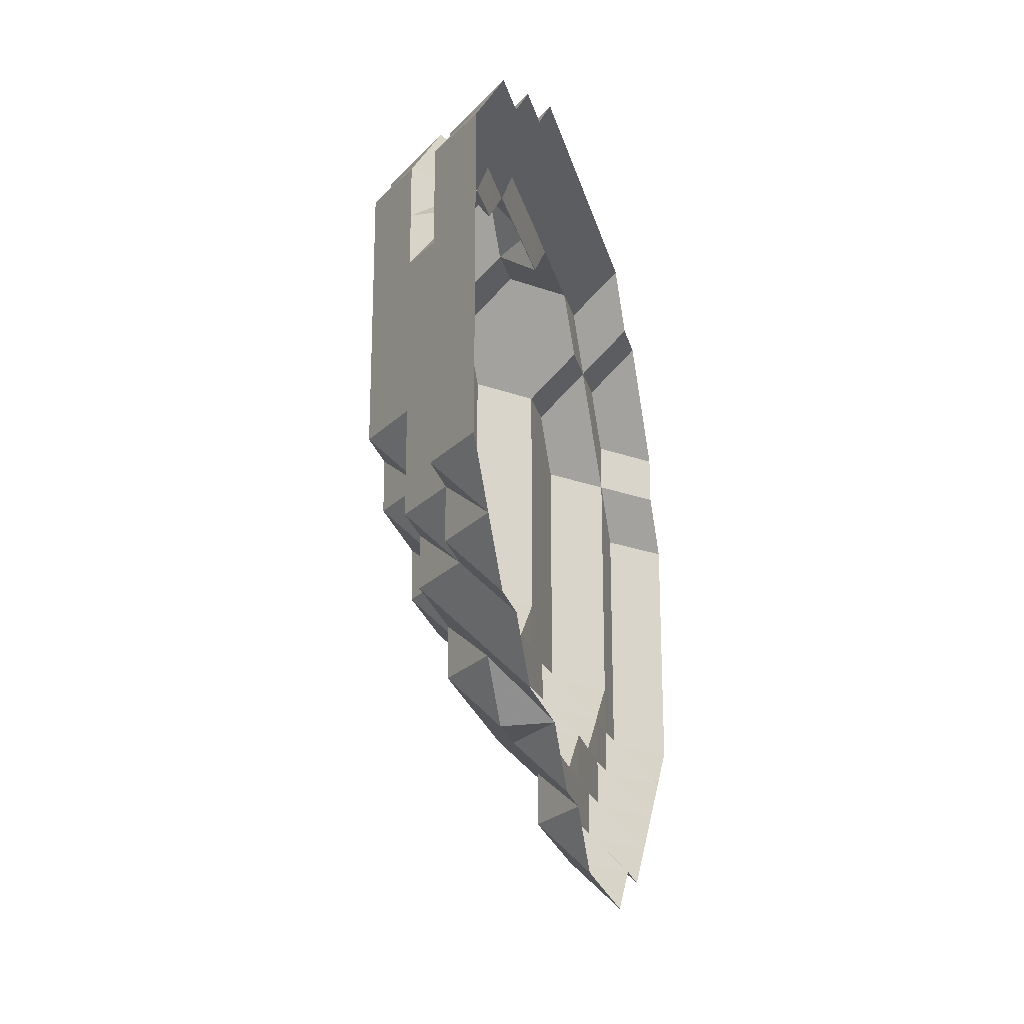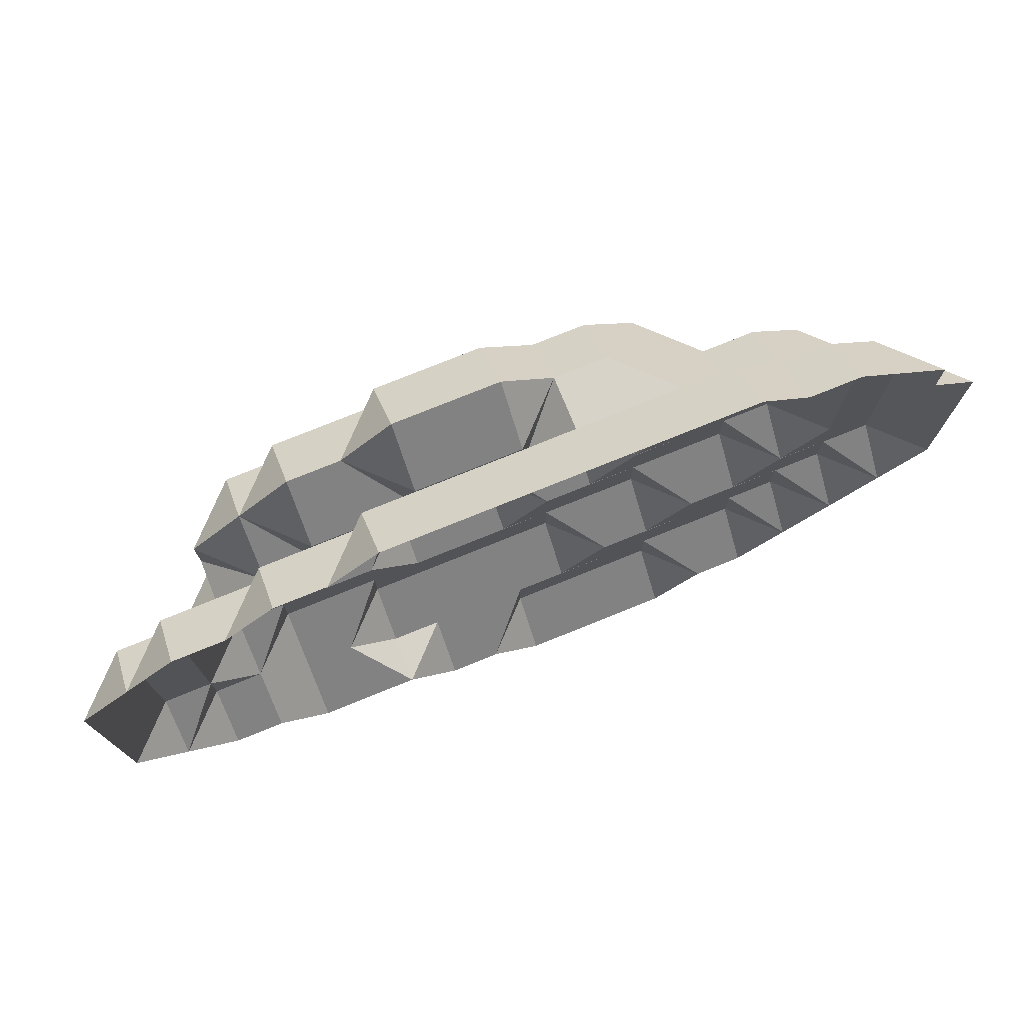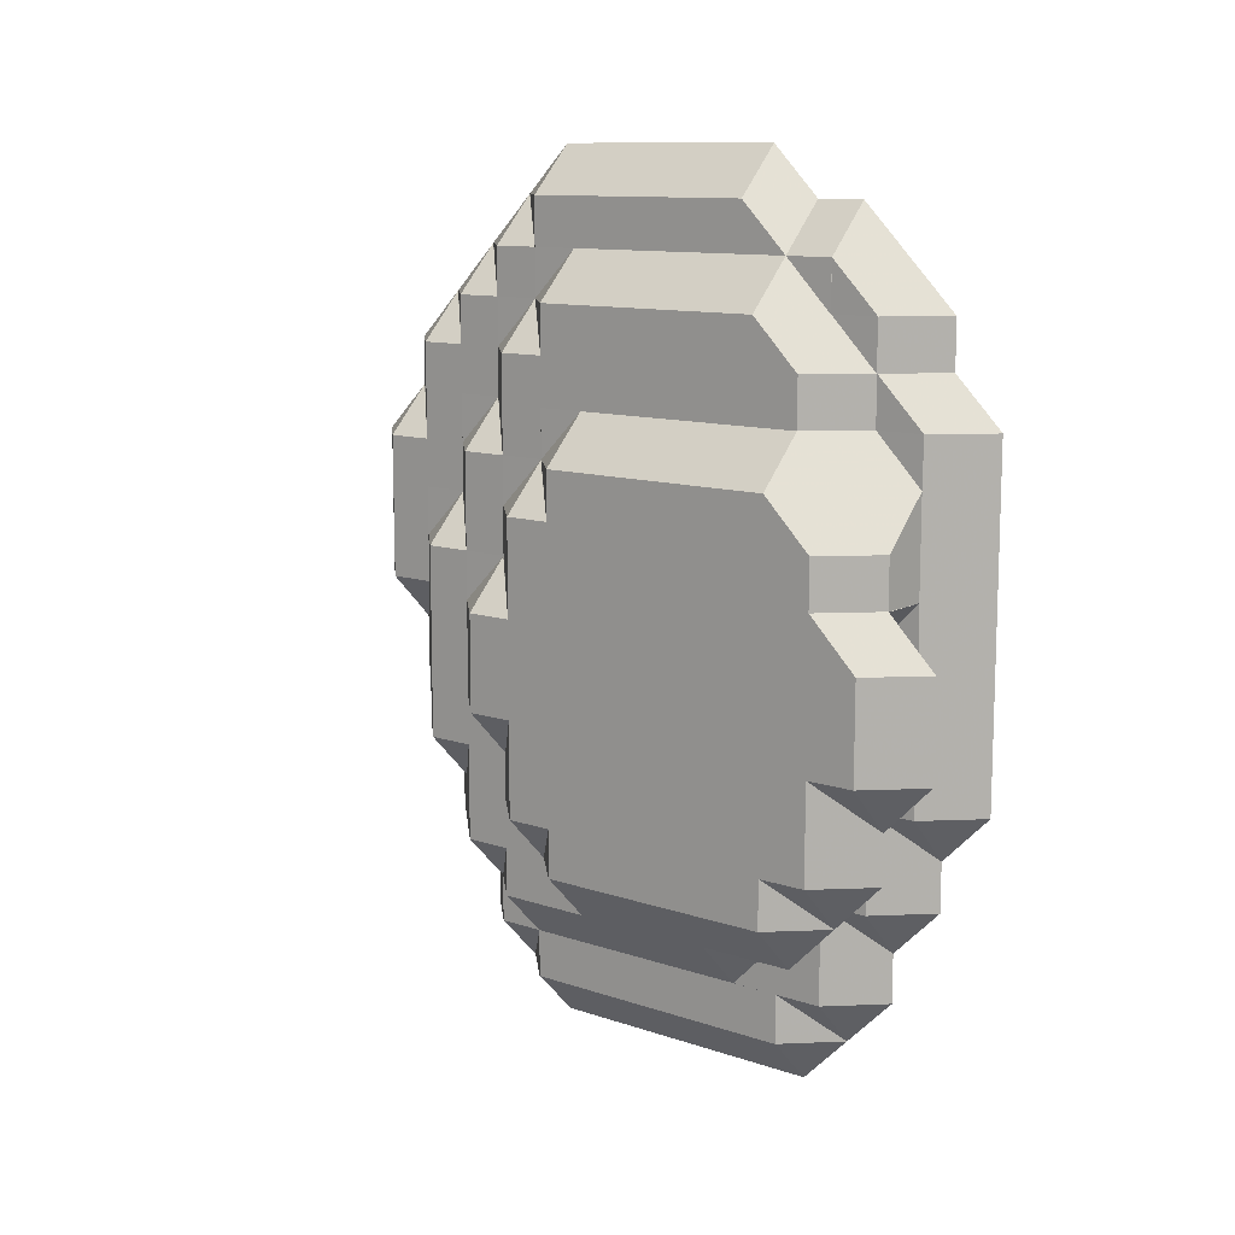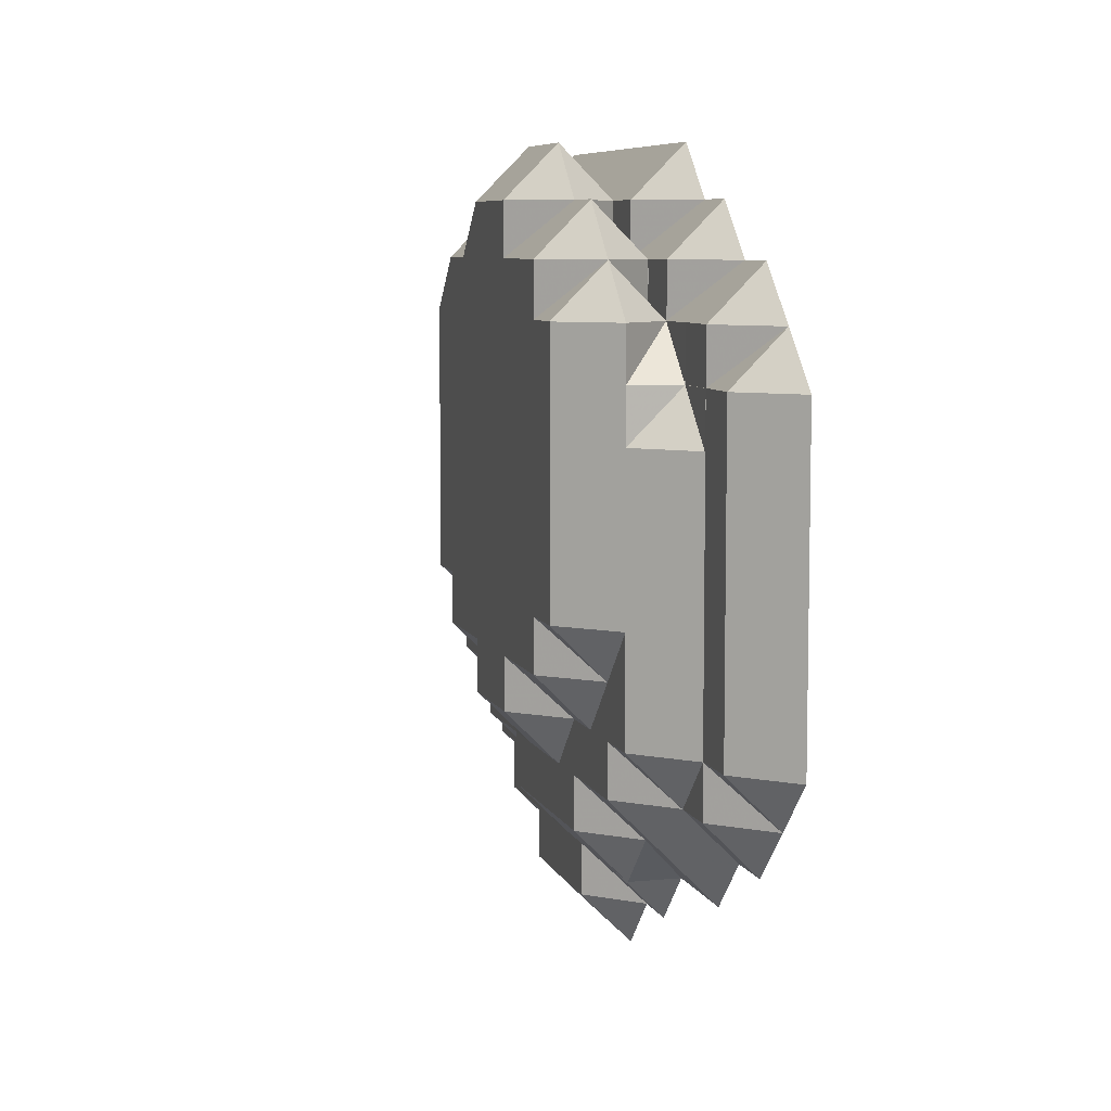
<metadata>
{"format":"obj","ext":"obj","renderer":"f3d","projection":"perspective","resolution":1024,"background":"white","views":[{"elev":-23.2,"azim":13.3,"up":"+Z"},{"elev":76.4,"azim":68.0,"up":"+Z"},{"elev":11.3,"azim":-50.7,"up":"+Y"},{"elev":7.3,"azim":-15.6,"up":"+Z"}]}
</metadata>
<code>
g fib1-3-2-1.nii.gz-73
o fib1-3-2-1.nii.gz-73
v 256 161 36.01
v 255 161 37
v 256 160 37
v 256 162 36.01
v 255 162 37
v 256 163 36.01
v 255 163 37
v 256 164 36.01
v 255 164 37
v 256 165 37
v 256 159 37.01
v 255 159 38
v 256 158 38
v 256 160 37.01
v 255 160 38
v 255 161 38
v 255 162 38
v 255 163 38
v 255 164 38
v 256 165 37.01
v 255 165 38
v 256 166 37.01
v 255 166 38
v 256 167 38
v 255 158 38.01
v 254 158 39
v 255 157 39
v 255 159 38.01
v 254 159 39
v 255 160 38.01
v 254 160 39
v 255 161 38.01
v 254 161 39
v 255 162 38.01
v 254 162 39
v 255 163 39
v 256 156 38.01
v 255 156 39
v 256 155 39
v 256 157 38.01
v 255 157 39
v 256 158 38.01
v 255 163 39
v 255 164 39
v 255 165 39
v 255 166 39
v 256 167 38.01
v 255 167 39
v 256 168 39
v 255 156 39.01
v 254 156 40
v 255 155 40
v 255 157 39.01
v 254 157 40
v 254 158 40
v 254 159 40
v 254 160 40
v 254 161 40
v 254 162 40
v 255 163 39.01
v 254 163 40
v 255 164 39.01
v 254 164 40
v 255 165 40
v 256 154 39.01
v 255 154 40
v 256 153 40
v 256 155 39.01
v 255 155 40
v 255 165 40
v 255 166 40
v 255 167 40
v 256 168 39.01
v 255 168 40
v 256 169 40
v 254 159 40.01
v 253 159 41
v 254 158 41
v 254 160 40.01
v 253 160 41
v 254 161 40.01
v 253 161 41
v 254 162 41
v 255 155 40.01
v 254 155 41
v 255 154 41
v 254 156 41
v 254 157 41
v 254 158 41
v 254 162 41
v 254 163 41
v 254 164 41
v 255 165 40.01
v 254 165 41
v 255 166 40.01
v 254 166 41
v 255 167 41
v 256 153 40.01
v 255 153 41
v 256 152 41
v 255 154 41
v 255 167 41
v 255 168 41
v 256 169 40.01
v 255 169 41
v 256 170 41
v 254 157 41.01
v 253 157 42
v 254 156 42
v 254 158 41.01
v 253 158 42
v 253 159 42
v 253 160 42
v 253 161 42
v 254 162 41.01
v 253 162 42
v 254 163 41.01
v 253 163 42
v 254 164 42
v 255 154 42
v 254 155 42
v 254 156 42
v 254 164 42
v 254 165 42
v 254 166 42
v 255 167 41.01
v 254 167 42
v 255 168 42
v 256 152 42
v 255 153 42
v 255 154 42
v 255 168 42
v 255 169 42
v 256 170 42
v 254 156 42.01
v 253 156 43
v 254 155 43
v 253 157 43
v 253 158 43
v 253 159 43
v 253 160 43
v 253 161 43
v 253 162 43
v 253 163 43
v 254 164 42.01
v 253 164 43
v 254 165 43
v 255 154 43
v 254 155 43
v 254 165 43
v 254 166 43
v 254 167 43
v 255 168 43
v 256 152 43
v 255 153 43
v 255 154 43
v 255 168 43
v 255 169 43
v 256 170 43
v 254 155 44
v 253 156 44
v 253 157 44
v 253 158 44
v 253 159 44
v 253 160 44
v 253 161 44
v 253 162 44
v 253 163 44
v 253 164 44
v 254 165 44
v 255 154 44
v 254 155 44
v 254 165 44
v 254 166 44
v 254 167 44
v 255 168 44
v 256 152 44
v 255 153 44
v 255 154 44
v 255 168 44
v 255 169 44
v 256 170 44
v 254 155 45
v 253 156 45
v 253 157 45
v 253 158 45
v 253 159 45
v 253 160 45
v 253 161 45
v 253 162 45
v 253 163 45
v 253 164 45
v 254 165 45
v 255 154 45
v 254 155 45
v 254 165 45
v 254 166 45
v 254 167 45
v 255 168 45
v 256 152 45
v 255 153 45
v 255 154 45
v 255 168 45
v 255 169 45
v 256 170 45
v 254 155 46
v 253 156 46
v 253 157 46
v 253 158 46
v 253 159 46
v 253 160 46
v 253 161 46
v 253 162 46
v 253 163 46
v 253 164 46
v 254 165 46
v 255 154 46
v 254 155 46
v 254 165 46
v 254 166 46
v 254 167 46
v 255 168 46
v 256 152 46
v 255 153 46
v 255 154 46
v 255 168 46
v 255 169 46
v 256 170 46
v 254 155 47
v 253 156 47
v 253 157 47
v 253 158 47
v 253 159 47
v 253 160 47
v 253 161 47
v 253 162 47
v 253 163 47
v 253 164 47
v 254 165 47
v 255 155 46.99
v 255 155 47
v 254 165 47
v 254 166 47
v 254 167 47
v 255 168 47
v 256 152 47
v 255 153 47
v 255 154 47
v 255 155 47
v 255 168 47
v 256 169 46.99
v 256 169 47
v 254 155 48
v 253 156 48
v 253 157 48
v 253 158 48
v 253 159 48
v 253 160 48
v 253 161 48
v 253 162 48
v 253 163 48
v 253 164 48
v 254 165 48
v 255 156 47.99
v 255 156 48
v 255 157 47.99
v 255 157 48
v 255 157 48
v 254 165 48
v 254 166 48
v 255 167 47.99
v 255 167 48
v 256 153 47.99
v 255 154 48
v 256 153 48
v 255 155 48
v 255 156 48
v 255 157 48
v 255 167 48
v 255 168 48
v 256 169 48
v 254 156 48.99
v 253 157 49
v 254 156 49
v 253 158 49
v 253 159 49
v 253 160 49
v 253 161 49
v 253 162 49
v 253 163 49
v 254 164 48.99
v 254 164 49
v 255 157 49
v 255 158 49
v 255 158 48.99
v 255 159 48.99
v 255 159 49
v 255 160 48.99
v 255 160 49
v 255 161 48.99
v 255 161 49
v 255 161 49
v 254 164 49
v 255 165 48.99
v 255 165 49
v 255 166 48.99
v 256 154 48.99
v 256 155 48.99
v 255 156 49
v 256 155 49
v 255 157 49
v 255 158 49
v 255 159 49
v 255 160 49
v 255 161 49
v 255 165 49
v 255 166 49
v 255 167 49
v 256 168 48.99
v 256 168 49
v 254 157 49.99
v 254 158 49.99
v 253 159 50
v 254 158 50
v 253 160 50
v 253 161 50
v 254 162 49.99
v 254 162 50
v 254 163 49.99
v 255 159 50
v 255 160 50
v 255 161 50
v 255 162 49.99
v 255 163 49.99
v 255 164 49.99
v 256 156 49.99
v 256 157 49.99
v 255 158 50
v 256 157 50
v 255 159 50
v 255 160 50
v 255 161 50
v 255 162 50
v 255 163 50
v 255 164 50
v 255 165 50
v 256 166 49.99
v 256 166 50
v 256 167 49.99
v 254 159 50.99
v 254 160 50.99
v 254 161 50.99
v 256 158 50.99
v 256 159 50.99
v 256 160 50.99
v 256 161 50.99
v 256 162 50.99
v 256 163 50.99
v 256 164 50.99
v 256 165 50.99
f 1 2 3
f 1 4 2
f 2 4 5
f 4 6 5
f 5 6 7
f 6 8 7
f 7 8 9
f 8 10 9
f 11 12 13
f 11 14 12
f 12 14 15
f 3 2 14
f 14 2 16
f 14 16 15
f 2 5 16
f 16 5 17
f 5 7 17
f 17 7 18
f 7 9 18
f 18 9 19
f 9 10 19
f 19 10 20
f 19 20 21
f 20 22 21
f 21 22 23
f 22 24 23
f 25 26 27
f 25 28 26
f 26 28 29
f 28 30 29
f 29 30 31
f 30 32 31
f 31 32 33
f 32 34 33
f 33 34 35
f 34 36 35
f 37 38 39
f 37 40 38
f 38 40 41
f 40 42 41
f 41 42 25
f 41 25 27
f 13 12 42
f 42 12 28
f 42 28 25
f 12 15 28
f 28 15 30
f 15 16 30
f 30 16 32
f 16 17 32
f 32 17 34
f 17 18 34
f 34 18 43
f 34 43 36
f 18 19 43
f 43 19 44
f 19 21 44
f 44 21 45
f 21 23 45
f 45 23 46
f 23 24 46
f 46 24 47
f 46 47 48
f 47 49 48
f 50 51 52
f 50 53 51
f 51 53 54
f 27 26 53
f 53 26 55
f 53 55 54
f 26 29 55
f 55 29 56
f 29 31 56
f 56 31 57
f 31 33 57
f 57 33 58
f 33 35 58
f 58 35 59
f 35 36 59
f 59 36 60
f 59 60 61
f 60 62 61
f 61 62 63
f 62 64 63
f 65 66 67
f 65 68 66
f 66 68 69
f 39 38 68
f 68 38 50
f 68 50 69
f 69 50 52
f 38 41 50
f 50 41 53
f 41 27 53
f 36 43 60
f 43 44 60
f 60 44 62
f 44 45 62
f 62 45 70
f 62 70 64
f 45 46 70
f 70 46 71
f 46 48 71
f 71 48 72
f 48 49 72
f 72 49 73
f 72 73 74
f 73 75 74
f 76 77 78
f 76 79 77
f 77 79 80
f 79 81 80
f 80 81 82
f 81 83 82
f 84 85 86
f 52 51 84
f 84 51 87
f 84 87 85
f 51 54 87
f 87 54 88
f 54 55 88
f 88 55 89
f 55 56 89
f 89 56 76
f 89 76 78
f 56 57 76
f 76 57 79
f 57 58 79
f 79 58 81
f 58 59 81
f 81 59 90
f 81 90 83
f 59 61 90
f 90 61 91
f 61 63 91
f 91 63 92
f 63 64 92
f 92 64 93
f 92 93 94
f 93 95 94
f 94 95 96
f 95 97 96
f 98 99 100
f 67 66 98
f 98 66 101
f 98 101 99
f 66 69 101
f 101 69 84
f 101 84 86
f 69 52 84
f 64 70 93
f 70 71 93
f 93 71 95
f 71 72 95
f 95 72 102
f 95 102 97
f 72 74 102
f 102 74 103
f 74 75 103
f 103 75 104
f 103 104 105
f 104 106 105
f 107 108 109
f 107 110 108
f 108 110 111
f 78 77 110
f 110 77 112
f 110 112 111
f 77 80 112
f 112 80 113
f 80 82 113
f 113 82 114
f 82 83 114
f 114 83 115
f 114 115 116
f 115 117 116
f 116 117 118
f 117 119 118
f 86 85 120
f 120 85 121
f 85 87 121
f 121 87 122
f 87 88 122
f 122 88 107
f 122 107 109
f 88 89 107
f 107 89 110
f 89 78 110
f 83 90 115
f 90 91 115
f 115 91 117
f 91 92 117
f 117 92 123
f 117 123 119
f 92 94 123
f 123 94 124
f 94 96 124
f 124 96 125
f 96 97 125
f 125 97 126
f 125 126 127
f 126 128 127
f 100 99 129
f 129 99 130
f 99 101 130
f 130 101 131
f 101 86 131
f 131 86 120
f 97 102 126
f 102 103 126
f 126 103 132
f 126 132 128
f 103 105 132
f 132 105 133
f 105 106 133
f 133 106 134
f 135 136 137
f 109 108 135
f 135 108 138
f 135 138 136
f 108 111 138
f 138 111 139
f 111 112 139
f 139 112 140
f 112 113 140
f 140 113 141
f 113 114 141
f 141 114 142
f 114 116 142
f 142 116 143
f 116 118 143
f 143 118 144
f 118 119 144
f 144 119 145
f 144 145 146
f 145 147 146
f 120 121 148
f 148 121 149
f 121 122 149
f 149 122 135
f 149 135 137
f 122 109 135
f 119 123 145
f 123 124 145
f 145 124 150
f 145 150 147
f 124 125 150
f 150 125 151
f 125 127 151
f 151 127 152
f 127 128 152
f 152 128 153
f 129 130 154
f 154 130 155
f 130 131 155
f 155 131 156
f 131 120 156
f 156 120 148
f 128 132 153
f 153 132 157
f 132 133 157
f 157 133 158
f 133 134 158
f 158 134 159
f 137 136 160
f 160 136 161
f 136 138 161
f 161 138 162
f 138 139 162
f 162 139 163
f 139 140 163
f 163 140 164
f 140 141 164
f 164 141 165
f 141 142 165
f 165 142 166
f 142 143 166
f 166 143 167
f 143 144 167
f 167 144 168
f 144 146 168
f 168 146 169
f 146 147 169
f 169 147 170
f 148 149 171
f 171 149 172
f 149 137 172
f 172 137 160
f 147 150 170
f 170 150 173
f 150 151 173
f 173 151 174
f 151 152 174
f 174 152 175
f 152 153 175
f 175 153 176
f 154 155 177
f 177 155 178
f 155 156 178
f 178 156 179
f 156 148 179
f 179 148 171
f 153 157 176
f 176 157 180
f 157 158 180
f 180 158 181
f 158 159 181
f 181 159 182
f 160 161 183
f 183 161 184
f 161 162 184
f 184 162 185
f 162 163 185
f 185 163 186
f 163 164 186
f 186 164 187
f 164 165 187
f 187 165 188
f 165 166 188
f 188 166 189
f 166 167 189
f 189 167 190
f 167 168 190
f 190 168 191
f 168 169 191
f 191 169 192
f 169 170 192
f 192 170 193
f 171 172 194
f 194 172 195
f 172 160 195
f 195 160 183
f 170 173 193
f 193 173 196
f 173 174 196
f 196 174 197
f 174 175 197
f 197 175 198
f 175 176 198
f 198 176 199
f 177 178 200
f 200 178 201
f 178 179 201
f 201 179 202
f 179 171 202
f 202 171 194
f 176 180 199
f 199 180 203
f 180 181 203
f 203 181 204
f 181 182 204
f 204 182 205
f 183 184 206
f 206 184 207
f 184 185 207
f 207 185 208
f 185 186 208
f 208 186 209
f 186 187 209
f 209 187 210
f 187 188 210
f 210 188 211
f 188 189 211
f 211 189 212
f 189 190 212
f 212 190 213
f 190 191 213
f 213 191 214
f 191 192 214
f 214 192 215
f 192 193 215
f 215 193 216
f 194 195 217
f 217 195 218
f 195 183 218
f 218 183 206
f 193 196 216
f 216 196 219
f 196 197 219
f 219 197 220
f 197 198 220
f 220 198 221
f 198 199 221
f 221 199 222
f 200 201 223
f 223 201 224
f 201 202 224
f 224 202 225
f 202 194 225
f 225 194 217
f 199 203 222
f 222 203 226
f 203 204 226
f 226 204 227
f 204 205 227
f 227 205 228
f 206 207 229
f 229 207 230
f 207 208 230
f 230 208 231
f 208 209 231
f 231 209 232
f 209 210 232
f 232 210 233
f 210 211 233
f 233 211 234
f 211 212 234
f 234 212 235
f 212 213 235
f 235 213 236
f 213 214 236
f 236 214 237
f 214 215 237
f 237 215 238
f 215 216 238
f 238 216 239
f 217 218 240
f 218 206 240
f 240 206 229
f 240 229 241
f 216 219 239
f 239 219 242
f 219 220 242
f 242 220 243
f 220 221 243
f 243 221 244
f 221 222 244
f 244 222 245
f 223 224 246
f 246 224 247
f 224 225 247
f 247 225 248
f 225 217 248
f 248 217 240
f 248 240 249
f 240 241 249
f 222 226 245
f 245 226 250
f 226 227 250
f 250 227 251
f 250 251 252
f 227 228 251
f 229 230 253
f 253 230 254
f 230 231 254
f 254 231 255
f 231 232 255
f 255 232 256
f 232 233 256
f 256 233 257
f 233 234 257
f 257 234 258
f 234 235 258
f 258 235 259
f 235 236 259
f 259 236 260
f 236 237 260
f 260 237 261
f 237 238 261
f 261 238 262
f 238 239 262
f 262 239 263
f 241 229 264
f 264 229 253
f 264 253 265
f 264 265 266
f 266 265 267
f 266 267 268
f 239 242 263
f 263 242 269
f 242 243 269
f 269 243 270
f 243 244 270
f 270 244 271
f 270 271 272
f 244 245 271
f 246 247 273
f 247 248 273
f 273 248 274
f 273 274 275
f 248 249 274
f 274 249 276
f 249 241 276
f 276 241 264
f 276 264 277
f 264 266 277
f 277 266 278
f 266 268 278
f 271 279 272
f 245 250 271
f 271 250 280
f 271 280 279
f 250 252 280
f 280 252 281
f 253 254 282
f 254 255 282
f 282 255 283
f 282 283 284
f 255 256 283
f 283 256 285
f 256 257 285
f 285 257 286
f 257 258 286
f 286 258 287
f 258 259 287
f 287 259 288
f 259 260 288
f 288 260 289
f 260 261 289
f 289 261 290
f 261 262 290
f 290 262 291
f 290 291 292
f 262 263 291
f 253 282 265
f 265 282 267
f 267 282 284
f 267 284 293
f 267 293 268
f 268 293 294
f 268 294 295
f 295 294 296
f 296 294 297
f 296 297 298
f 298 297 299
f 298 299 300
f 300 299 301
f 300 301 302
f 291 303 292
f 263 269 291
f 291 269 304
f 291 304 303
f 303 304 305
f 269 270 304
f 304 270 306
f 270 272 306
f 275 274 307
f 274 276 307
f 307 276 308
f 276 277 308
f 308 277 309
f 308 309 310
f 277 278 309
f 309 278 311
f 278 268 311
f 311 268 295
f 311 295 312
f 295 296 312
f 312 296 313
f 296 298 313
f 313 298 314
f 298 300 314
f 314 300 315
f 300 302 315
f 304 316 305
f 304 306 316
f 316 306 317
f 272 279 306
f 306 279 318
f 306 318 317
f 279 280 318
f 318 280 319
f 318 319 320
f 280 281 319
f 284 283 321
f 283 285 321
f 321 285 322
f 285 286 322
f 322 286 323
f 322 323 324
f 286 287 323
f 323 287 325
f 287 288 325
f 325 288 326
f 288 289 326
f 326 289 327
f 326 327 328
f 289 290 327
f 327 290 329
f 290 292 329
f 284 321 293
f 293 321 294
f 294 321 322
f 294 322 297
f 297 322 324
f 297 324 330
f 297 330 299
f 299 330 331
f 299 331 301
f 301 331 332
f 301 332 302
f 302 332 328
f 302 328 333
f 333 328 327
f 327 329 333
f 333 329 334
f 292 303 329
f 329 303 335
f 329 335 334
f 303 305 335
f 310 309 336
f 309 311 336
f 336 311 337
f 311 312 337
f 337 312 338
f 337 338 339
f 312 313 338
f 338 313 340
f 313 314 340
f 340 314 341
f 314 315 341
f 341 315 342
f 315 302 342
f 342 302 333
f 342 333 343
f 333 334 343
f 343 334 344
f 334 335 344
f 344 335 345
f 305 316 335
f 335 316 346
f 335 346 345
f 316 317 346
f 346 317 347
f 346 347 348
f 317 318 347
f 347 318 349
f 318 320 349
f 324 323 350
f 323 325 350
f 350 325 351
f 325 326 351
f 351 326 352
f 326 328 352
f 324 350 330
f 330 350 331
f 331 350 351
f 331 351 332
f 332 351 352
f 332 352 328
f 339 338 353
f 338 340 353
f 353 340 354
f 340 341 354
f 354 341 355
f 341 342 355
f 355 342 356
f 342 343 356
f 356 343 357
f 343 344 357
f 357 344 358
f 344 345 358
f 358 345 359
f 345 346 359
f 359 346 360
f 346 348 360

</code>
